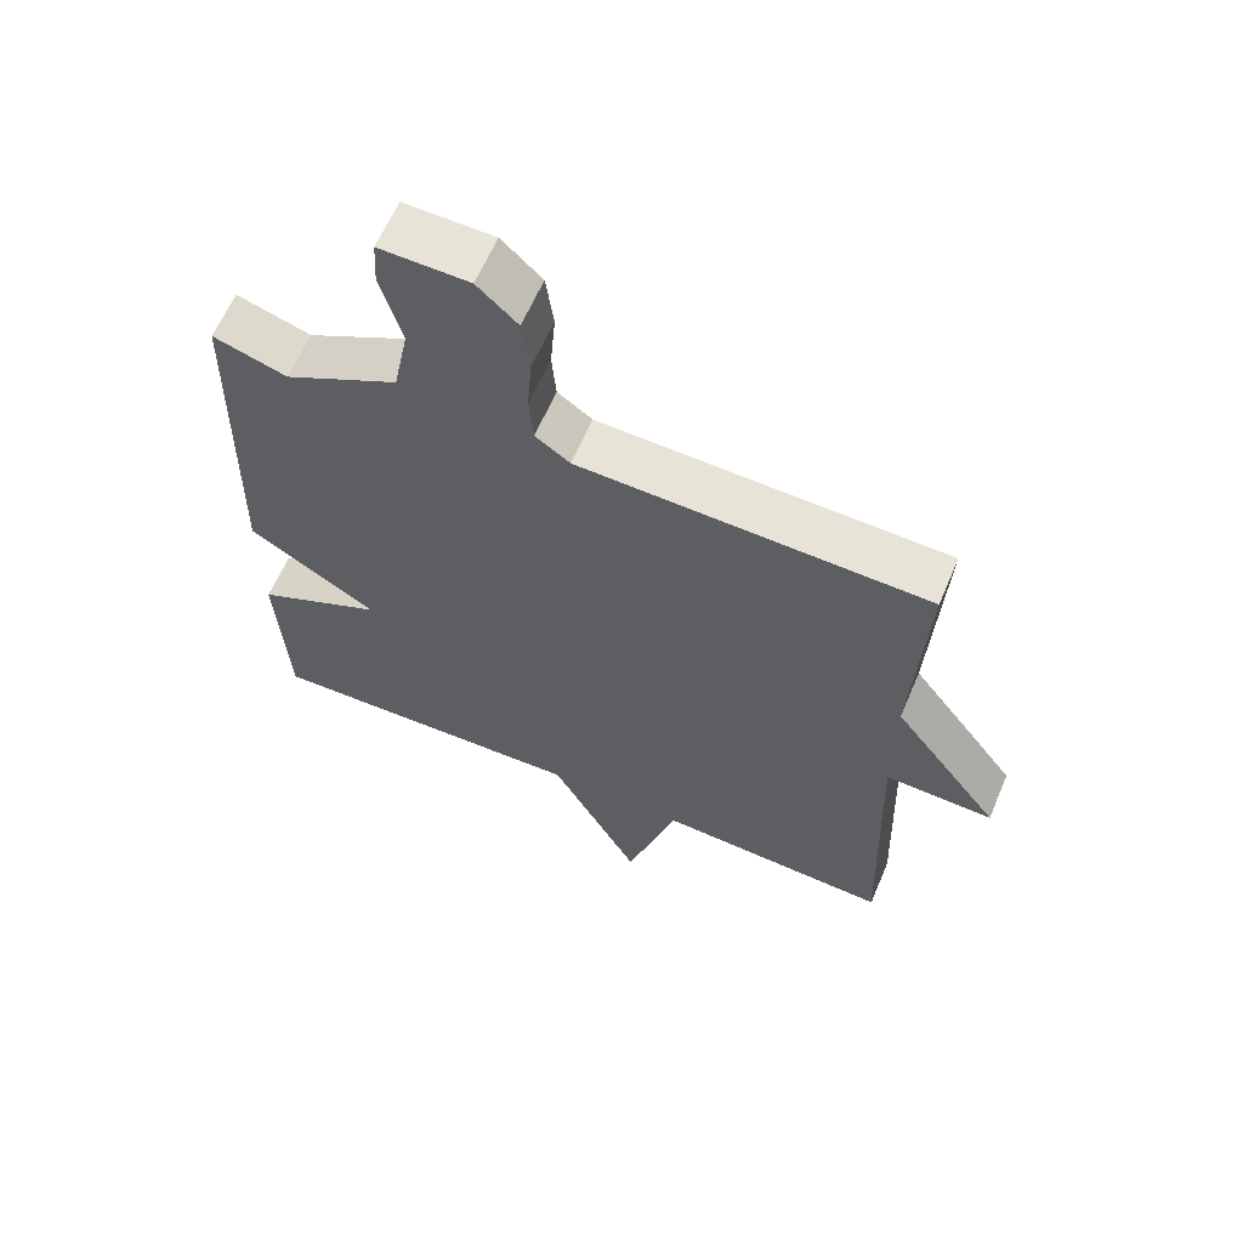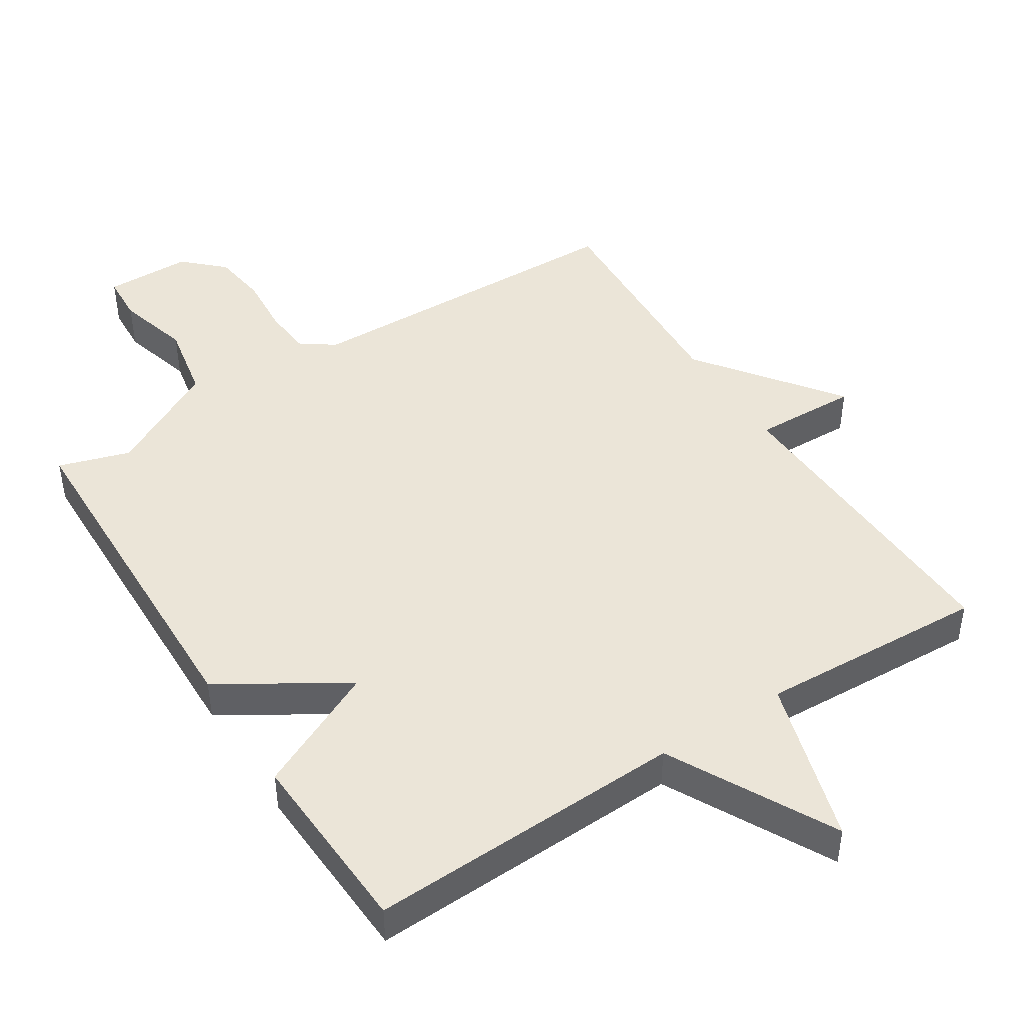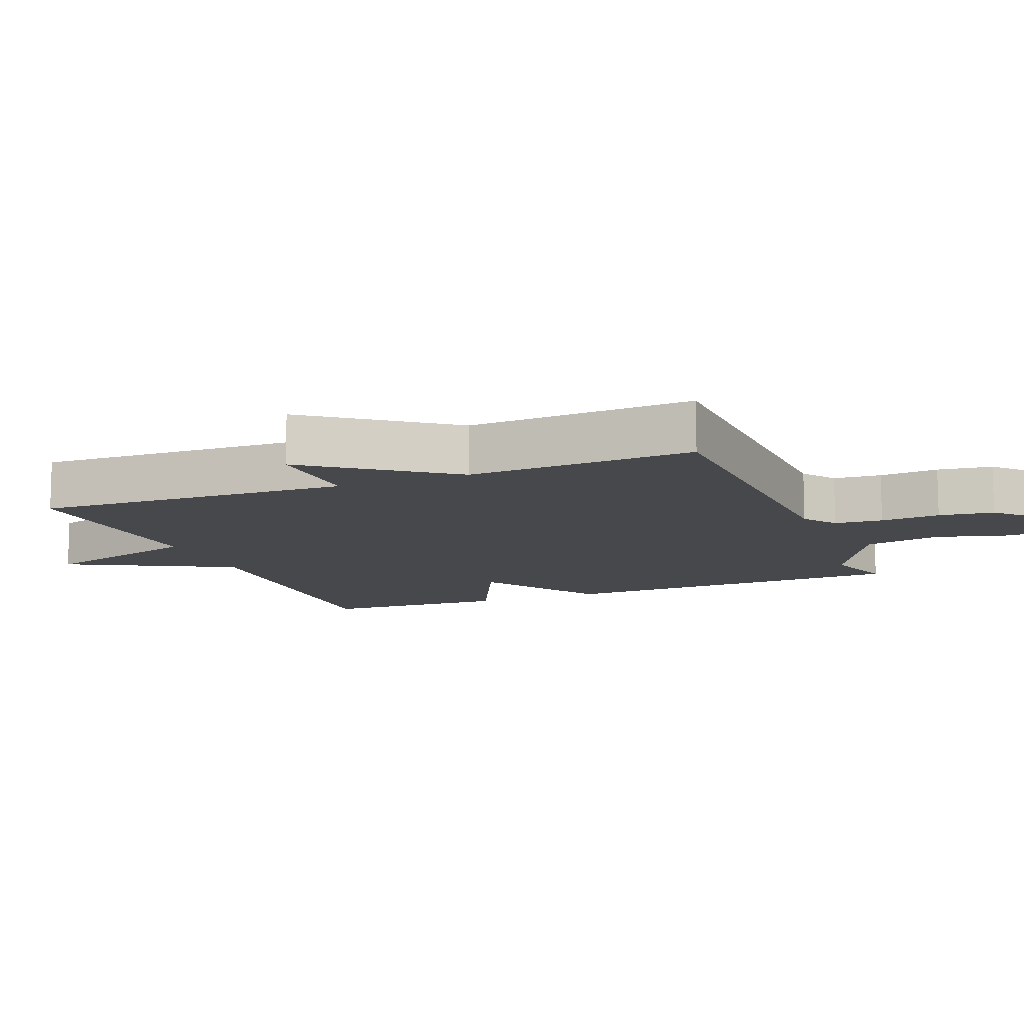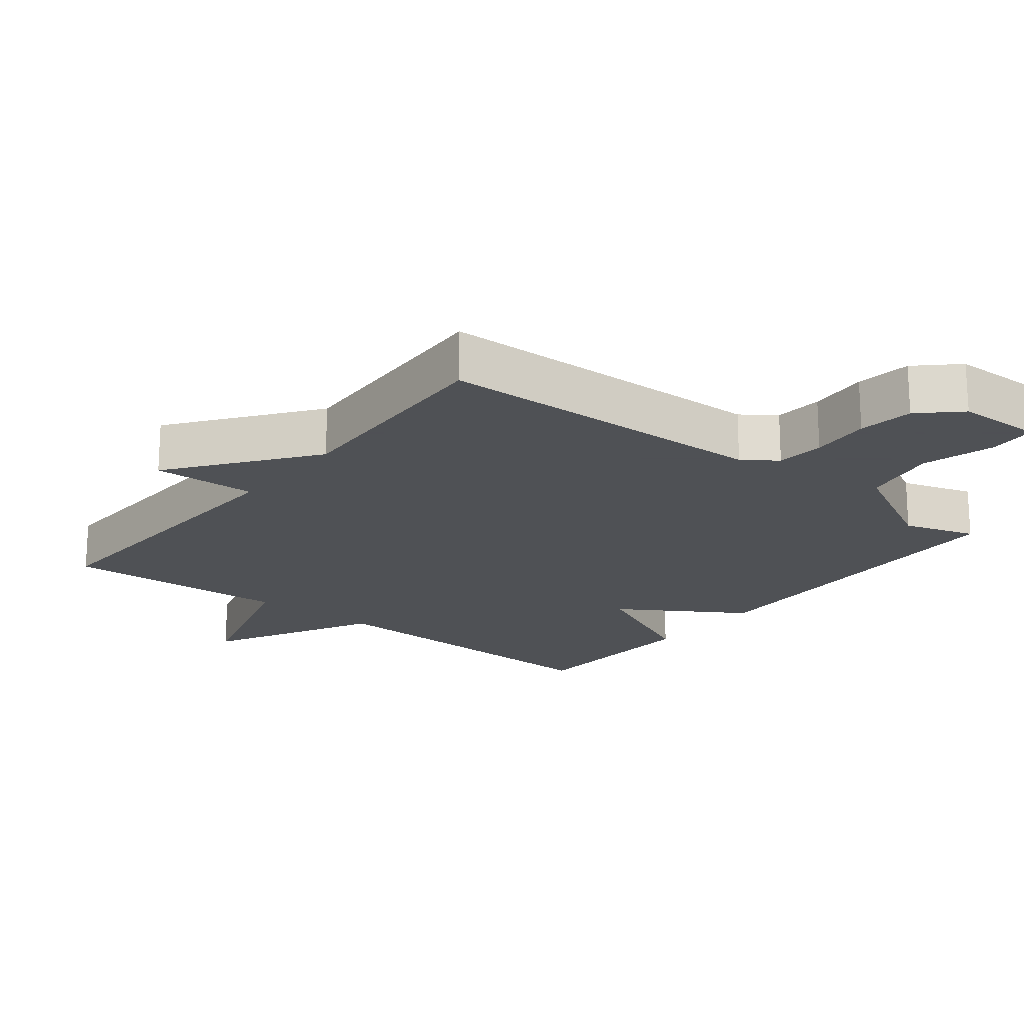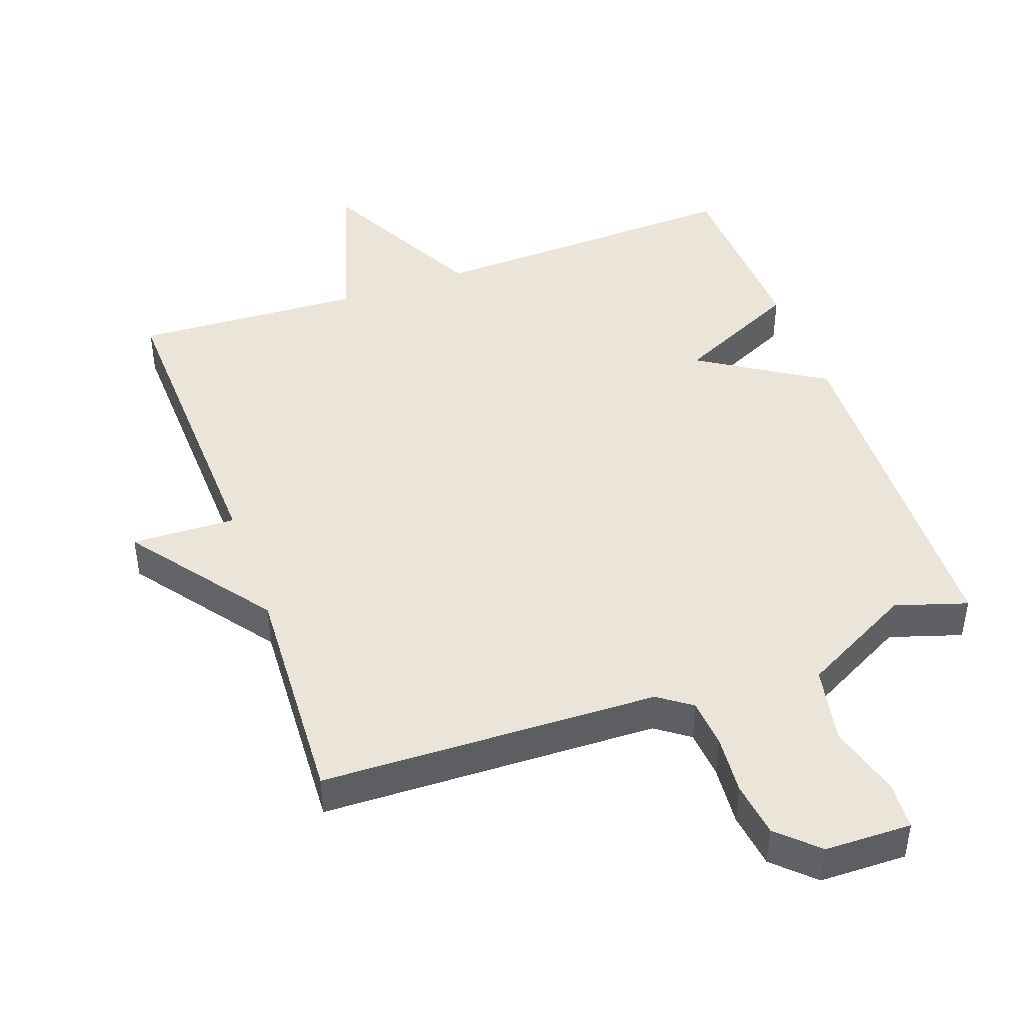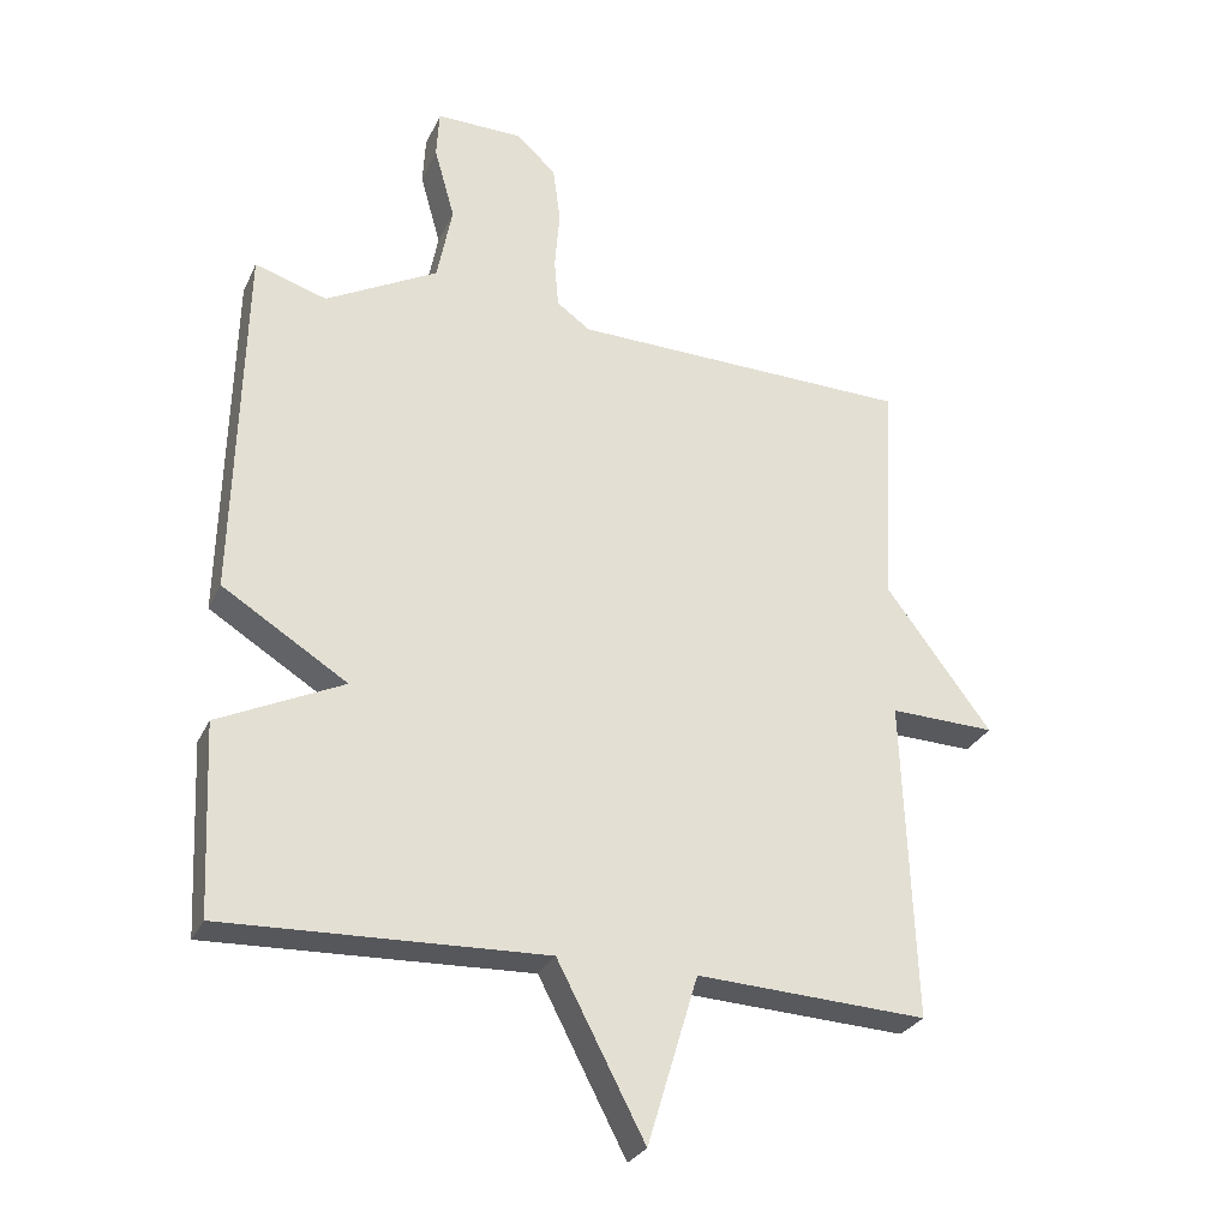
<metadata>
{"format":"obj","ext":"obj","renderer":"f3d","projection":"perspective","resolution":1024,"background":"white","views":[{"elev":62.7,"azim":-156.9,"up":"+Z"},{"elev":45.6,"azim":147.3,"up":"+Y"},{"elev":-11.5,"azim":-68.0,"up":"+Y"},{"elev":-19.5,"azim":-38.4,"up":"+Y"},{"elev":44.9,"azim":-19.6,"up":"+Y"},{"elev":-28.3,"azim":159.0,"up":"+Z"}]}
</metadata>
<code>
v -0.5 0.07 -0.5
v -0.483 0.07 -0.035
v -0.636 0.07 -0.04
v -0.483 0.07 0.165
v -0.5 0.07 0.5
v -0.007 0.07 0.513
v 0.042 0.07 0.548
v 0.048 0.07 0.619
v 0.041 0.07 0.707
v 0.052 0.07 0.788
v 0.109 0.07 0.842
v 0.236 0.07 0.844
v 0.24 0.07 0.774
v 0.21 0.07 0.667
v 0.232 0.07 0.554
v 0.395 0.07 0.467
v 0.5 0.07 0.5
v 0.513 0.07 -0.025
v 0.331 0.07 -0.139
v 0.513 0.07 -0.225
v 0.5 0.07 -0.5
v 0.034 0.07 -0.483
v -0.093 0.07 -0.726
v -0.166 0.07 -0.483
v -0.5 0 -0.5
v -0.483 0 -0.035
v -0.636 0 -0.04
v -0.483 0 0.165
v -0.5 0 0.5
v -0.007 0 0.513
v 0.042 0 0.548
v 0.048 0 0.619
v 0.041 0 0.707
v 0.052 0 0.788
v 0.109 0 0.842
v 0.236 0 0.844
v 0.24 0 0.774
v 0.21 0 0.667
v 0.232 0 0.554
v 0.395 0 0.467
v 0.5 0 0.5
v 0.513 0 -0.025
v 0.331 0 -0.139
v 0.513 0 -0.225
v 0.5 0 -0.5
v 0.034 0 -0.483
v -0.093 0 -0.726
v -0.166 0 -0.483
f 22 23 24
f 19 20 21 22
f 19 22 24
f 16 17 18 19
f 24 1 2
f 19 24 2
f 16 19 2
f 15 16 2
f 12 13 14
f 11 12 14
f 10 11 14
f 9 10 14
f 8 9 14
f 7 8 14 15
f 2 3 4
f 15 2 4
f 7 15 4
f 6 7 4
f 4 5 6
f 48 47 46
f 46 45 44 43
f 48 46 43
f 43 42 41 40
f 26 25 48
f 26 48 43
f 26 43 40
f 26 40 39
f 38 37 36
f 38 36 35
f 38 35 34
f 38 34 33
f 38 33 32
f 39 38 32 31
f 28 27 26
f 28 26 39
f 28 39 31
f 28 31 30
f 30 29 28
f 1 25 26 2
f 2 26 27 3
f 3 27 28 4
f 4 28 29 5
f 5 29 30 6
f 6 30 31 7
f 7 31 32 8
f 8 32 33 9
f 9 33 34 10
f 10 34 35 11
f 11 35 36 12
f 12 36 37 13
f 13 37 38 14
f 14 38 39 15
f 15 39 40 16
f 16 40 41 17
f 17 41 42 18
f 18 42 43 19
f 19 43 44 20
f 20 44 45 21
f 21 45 46 22
f 22 46 47 23
f 23 47 48 24
f 24 48 25 1

</code>
